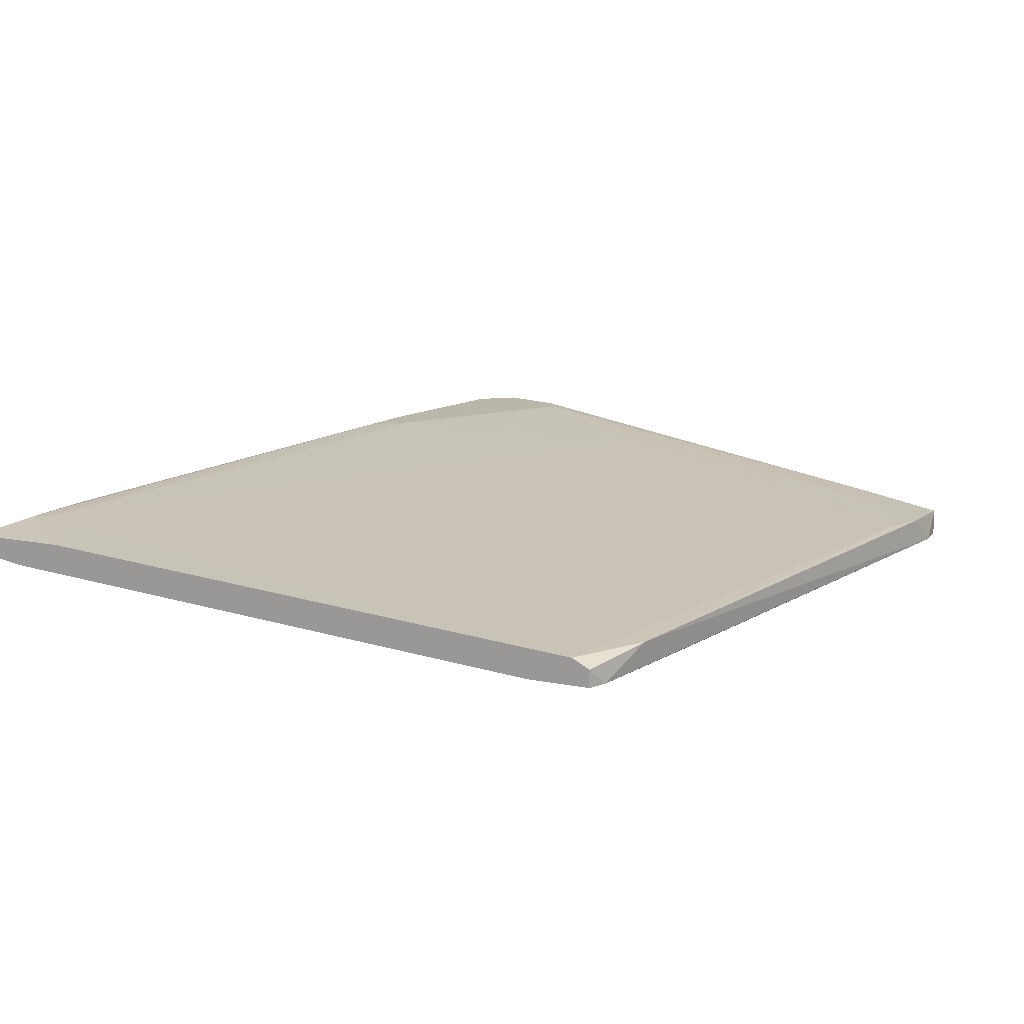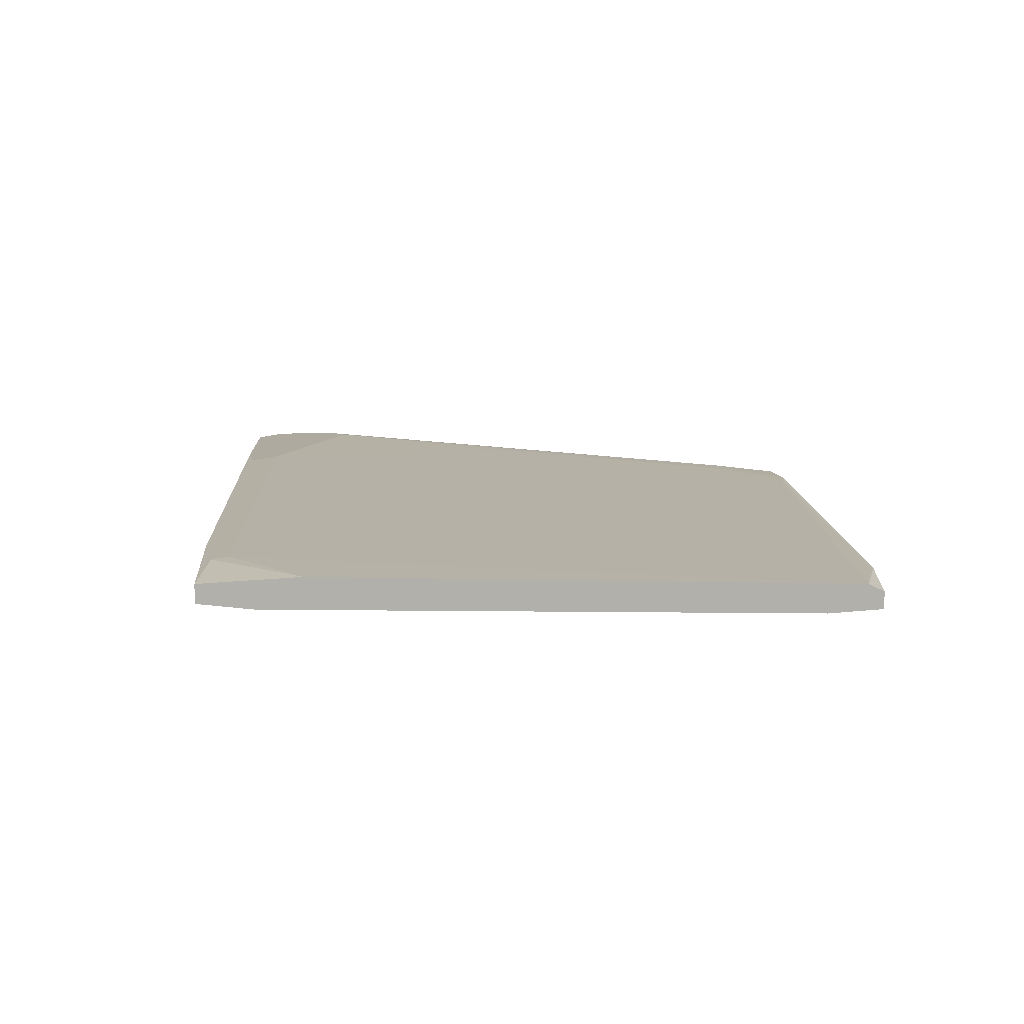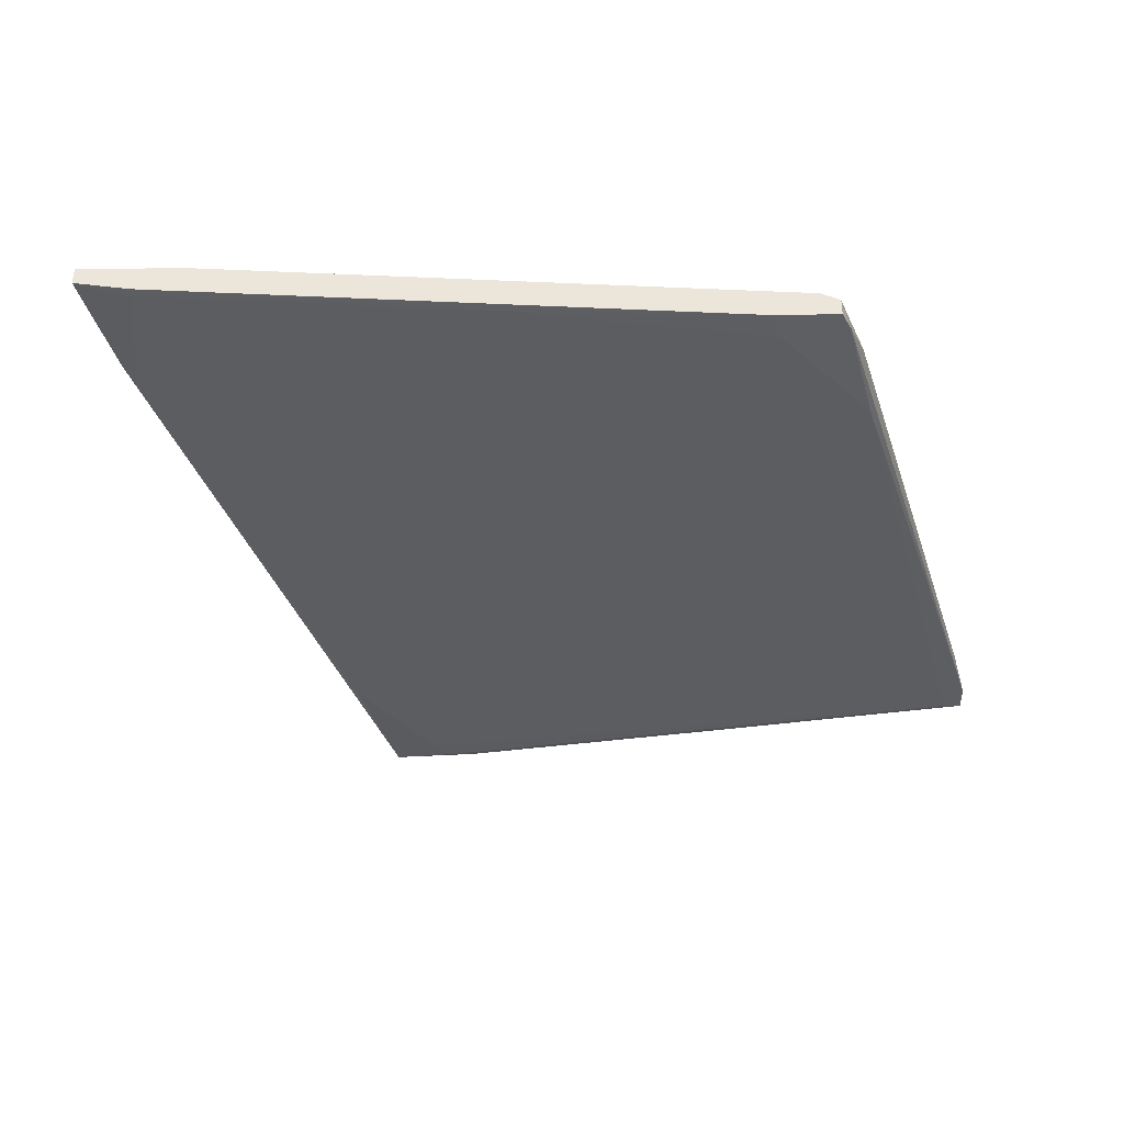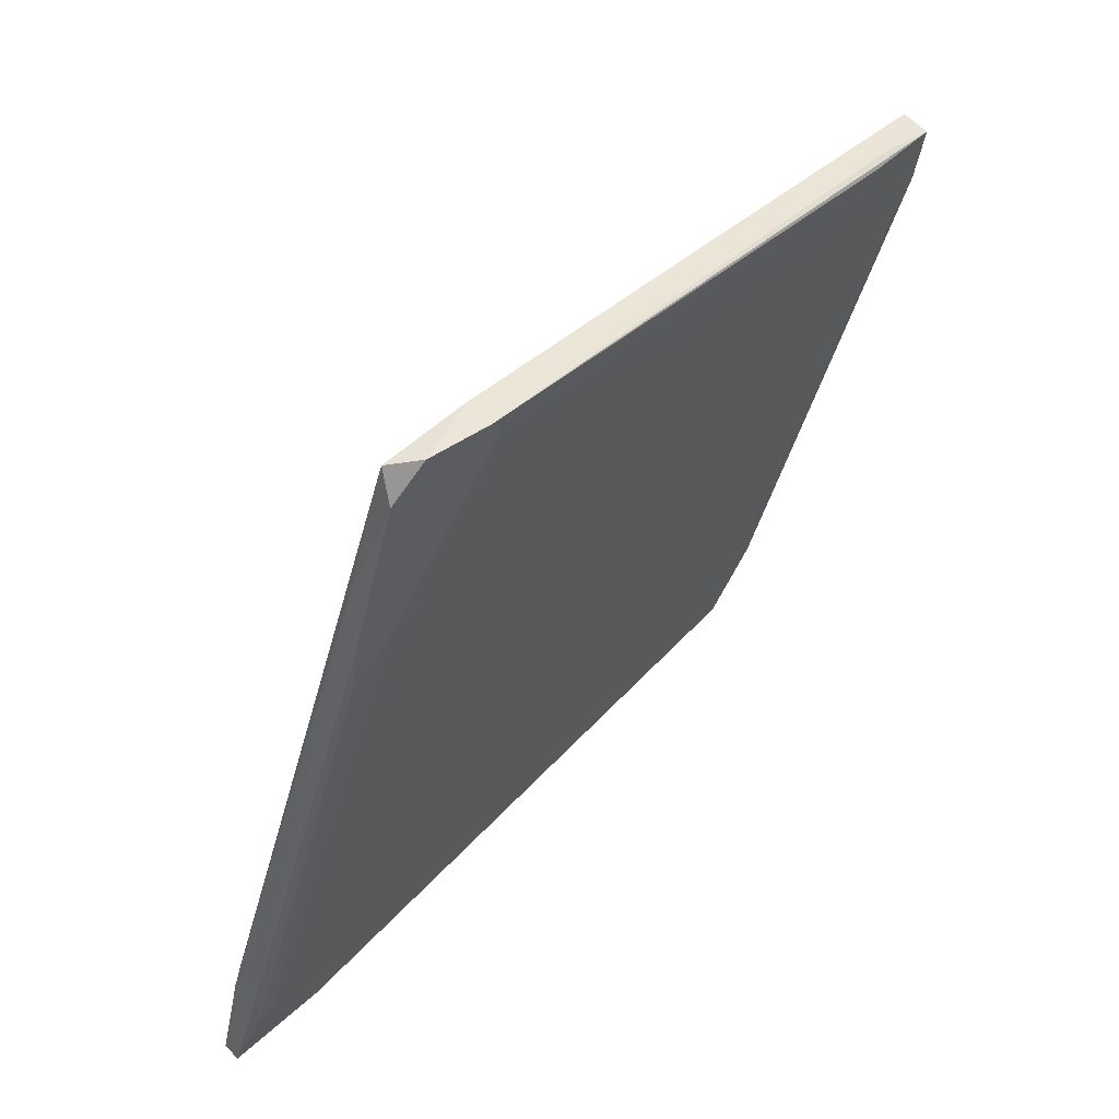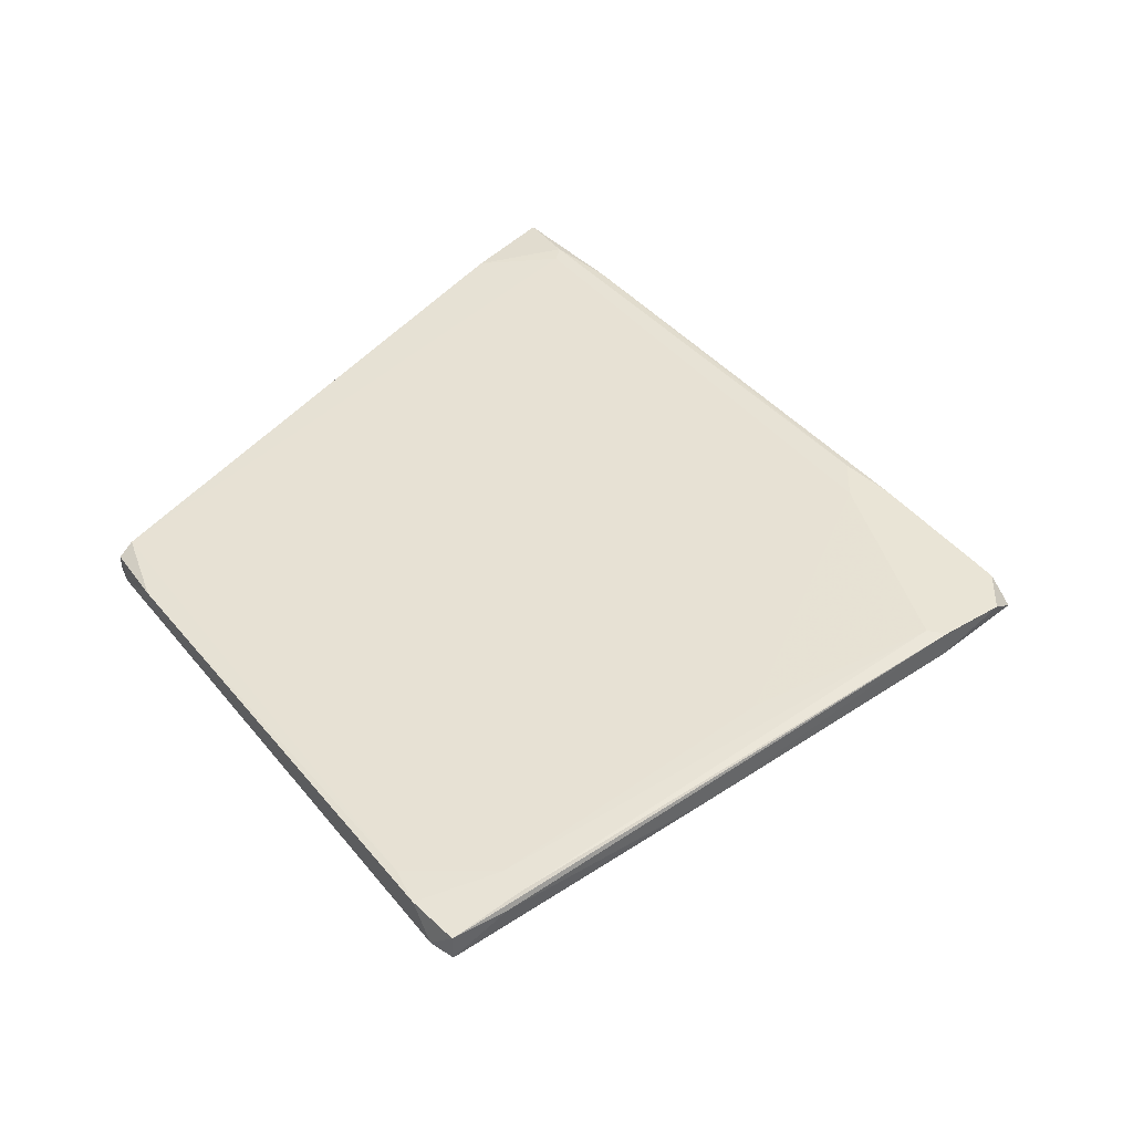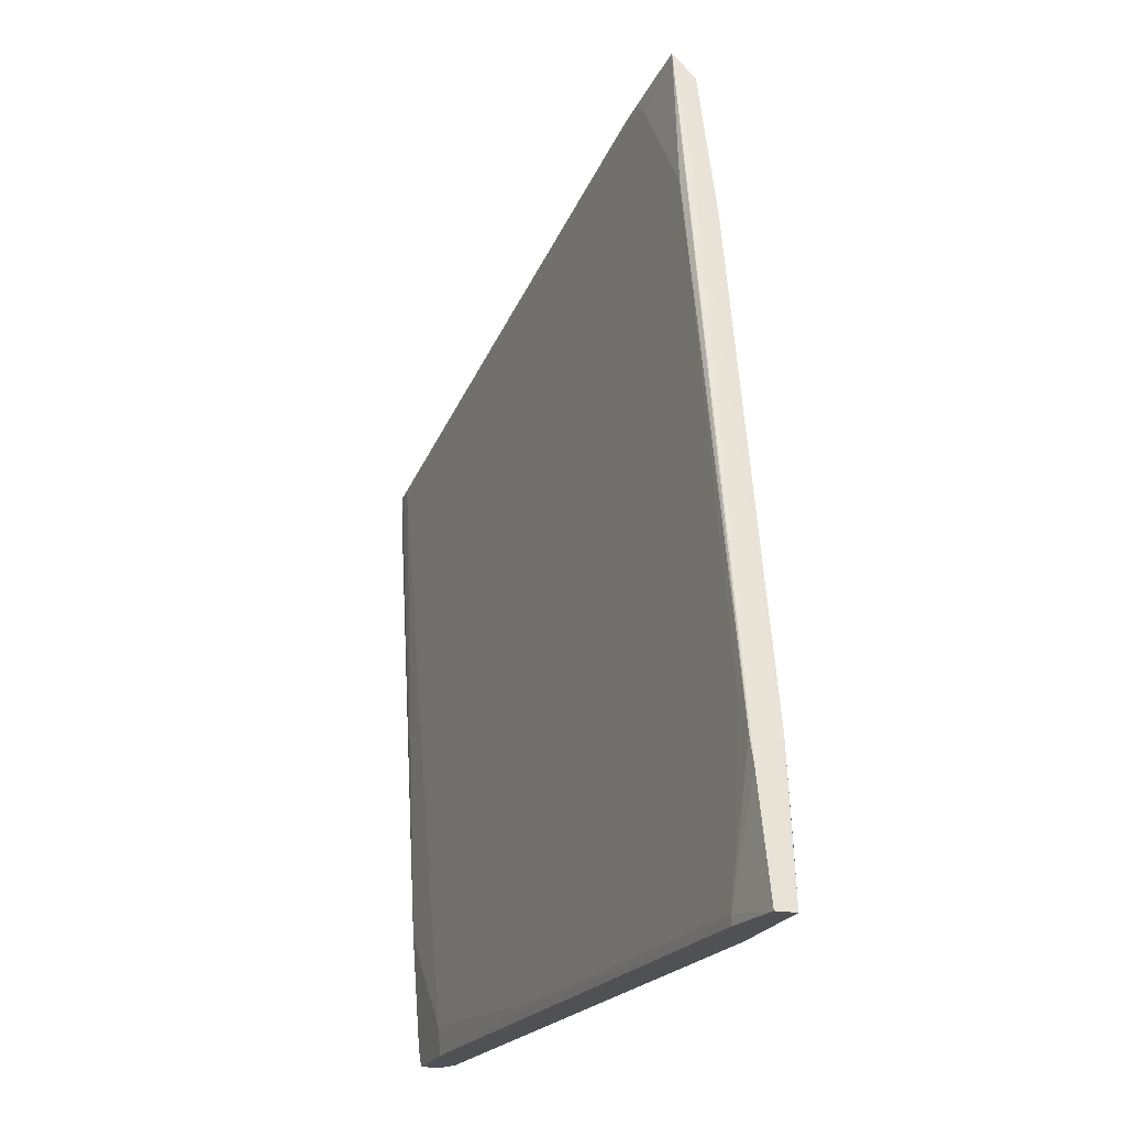
<metadata>
{"format":"obj","ext":"obj","renderer":"f3d","projection":"perspective","resolution":1024,"background":"white","views":[{"elev":14.1,"azim":-156.0,"up":"+Y"},{"elev":9.5,"azim":160.9,"up":"+Y"},{"elev":-39.5,"azim":-178.9,"up":"+Y"},{"elev":59.2,"azim":137.3,"up":"+Z"},{"elev":42.4,"azim":-51.4,"up":"+Y"},{"elev":-20.1,"azim":71.6,"up":"+Z"}]}
</metadata>
<code>
v 0.03955 0.01914 0.02798
v -0.05905 0.01125 0.02798
v -0.05511 0.009934 0.01746
v -0.05511 0.007305 0.01746
v 0.01193 0.01914 0.1345
v 0.04086 0.01914 0.03719
v 0.04086 0.01519 0.03719
v 0.01588 0.02176 0.1042
v -0.02092 0.01519 0.12
v 0.02114 0.02176 0.1003
v 0.0172 0.01782 0.1134
v -0.05642 0.007305 0.0201
v -0.05247 0.01125 0.01746
v 0.01852 0.01914 0.1134
v -0.08009 0.01388 0.1003
v -0.04722 0.007305 0.0214
v 0.01983 0.02176 0.1082
v -0.07878 0.009934 0.1082
v 0.03166 0.01782 0.01746
v -0.04591 0.007305 0.01746
v -0.04196 0.01388 0.12
v -0.01174 0.009934 0.01878
v -0.08141 0.01388 0.1082
v -0.08141 0.009934 0.1042
v -0.08141 0.009934 0.1082
v -0.06958 0.01519 0.1068
v -0.07746 0.01388 0.09502
v -0.07351 0.01388 0.1108
v 0.008002 0.02176 0.1345
v 0.03823 0.01388 0.01746
v 0.03823 0.01388 0.01877
v 0.03823 0.01519 0.04114
v 0.04217 0.01914 0.02667
v 0.04217 0.01519 0.03325
v -0.002522 0.02176 0.1292
v -0.02751 0.01914 0.1174
v 0.005368 0.01782 0.1292
v 0.01326 0.02176 0.1305
v 0.04613 0.01782 0.01746
v 0.04613 0.01519 0.01746
v -0.06037 0.007305 0.03587
v -0.001211 0.01782 0.1318
v -0.001211 0.02176 0.1318
v 0.002734 0.01782 0.1318
v -0.07089 0.01519 0.1108
f 31 22 30
f 19 4 13
f 12 4 16
f 4 19 39
f 19 33 39
f 35 38 8
f 23 15 24
f 12 24 2
f 24 15 2
f 38 35 29
f 5 38 29
f 19 13 1
f 33 19 1
f 4 39 40
f 12 16 41
f 16 18 41
f 24 12 41
f 8 38 17
f 16 4 20
f 4 40 20
f 5 37 11
f 7 5 11
f 39 33 6
f 5 29 42
f 13 2 27
f 2 15 27
f 15 26 27
f 1 13 27
f 29 35 43
f 42 29 43
f 21 42 43
f 23 24 25
f 41 18 25
f 24 41 25
f 18 42 25
f 42 21 25
f 31 7 32
f 7 11 32
f 38 5 14
f 17 38 14
f 6 17 14
f 15 23 45
f 26 15 45
f 35 26 45
f 43 35 45
f 23 43 45
f 35 8 36
f 26 35 36
f 8 1 36
f 27 26 36
f 1 27 36
f 43 23 28
f 21 43 28
f 23 25 28
f 25 21 28
f 1 8 10
f 33 1 10
f 8 17 10
f 6 33 10
f 17 6 10
f 18 16 22
f 16 20 22
f 31 32 22
f 18 37 44
f 37 5 44
f 42 18 44
f 5 42 44
f 7 31 34
f 5 7 34
f 31 40 34
f 40 39 34
f 39 6 34
f 14 5 34
f 6 14 34
f 37 18 9
f 11 37 9
f 32 11 9
f 18 22 9
f 22 32 9
f 4 12 3
f 13 4 3
f 12 2 3
f 2 13 3
f 40 31 30
f 20 40 30
f 22 20 30

</code>
